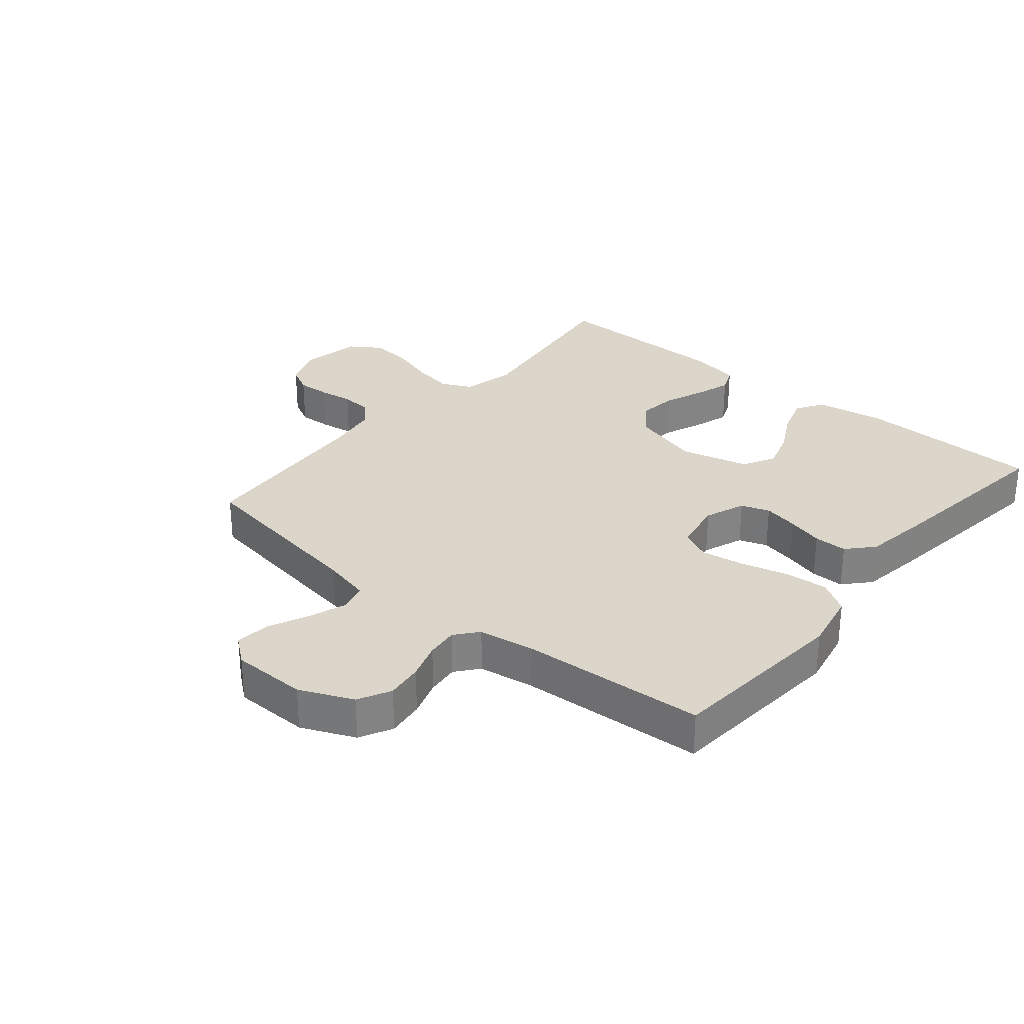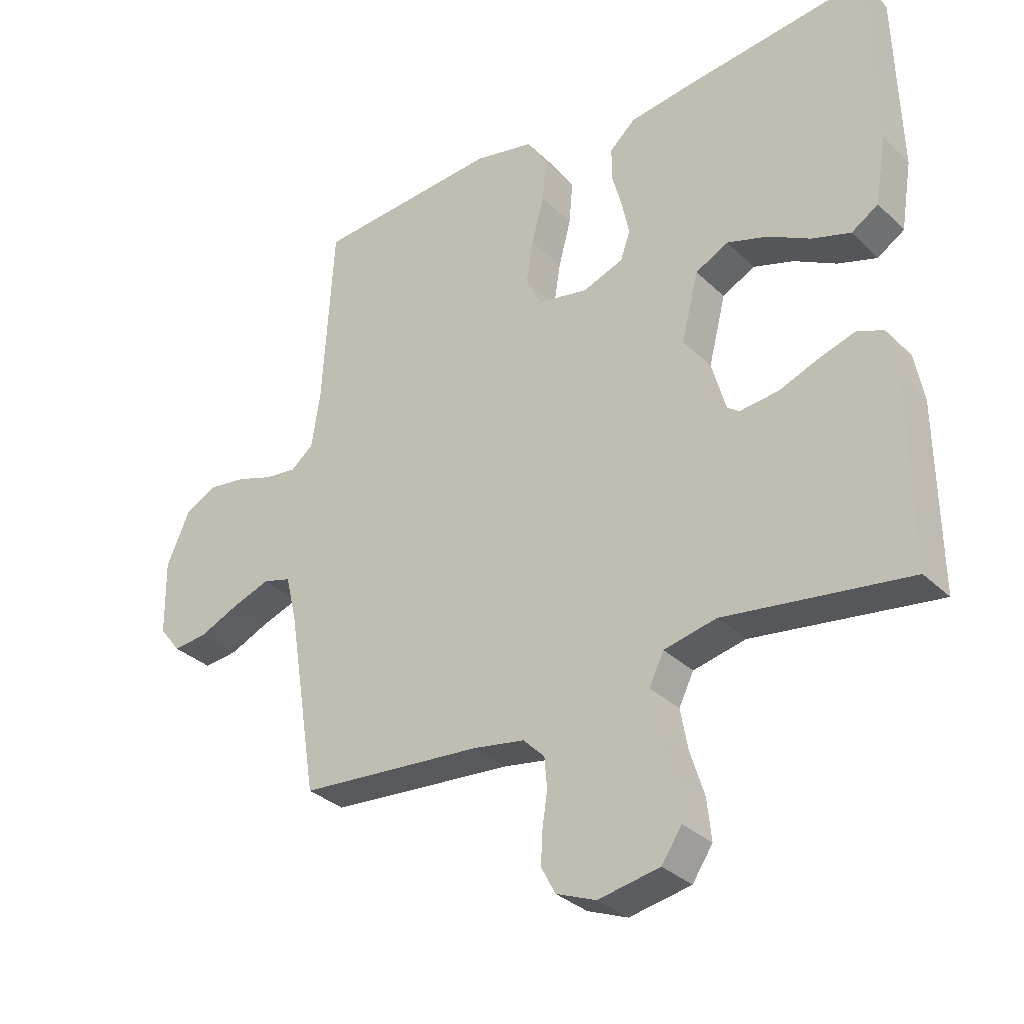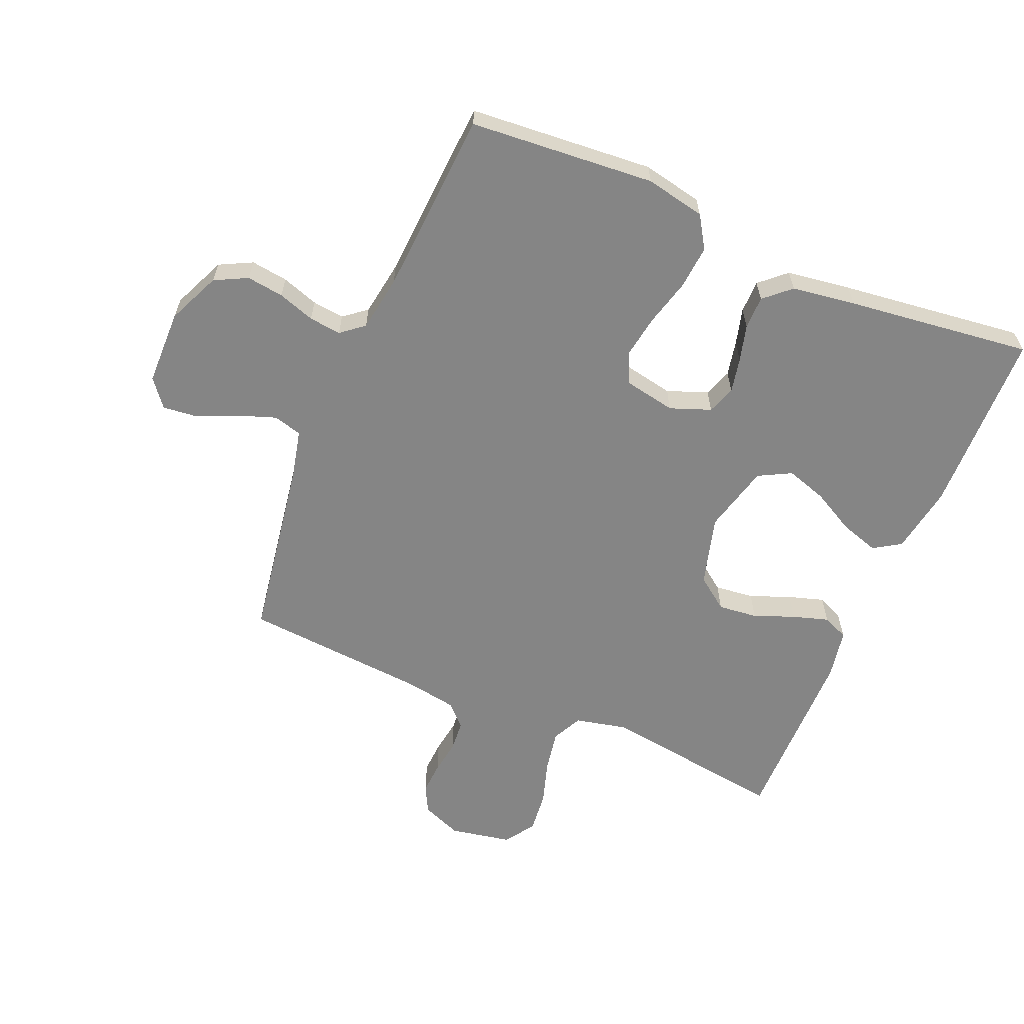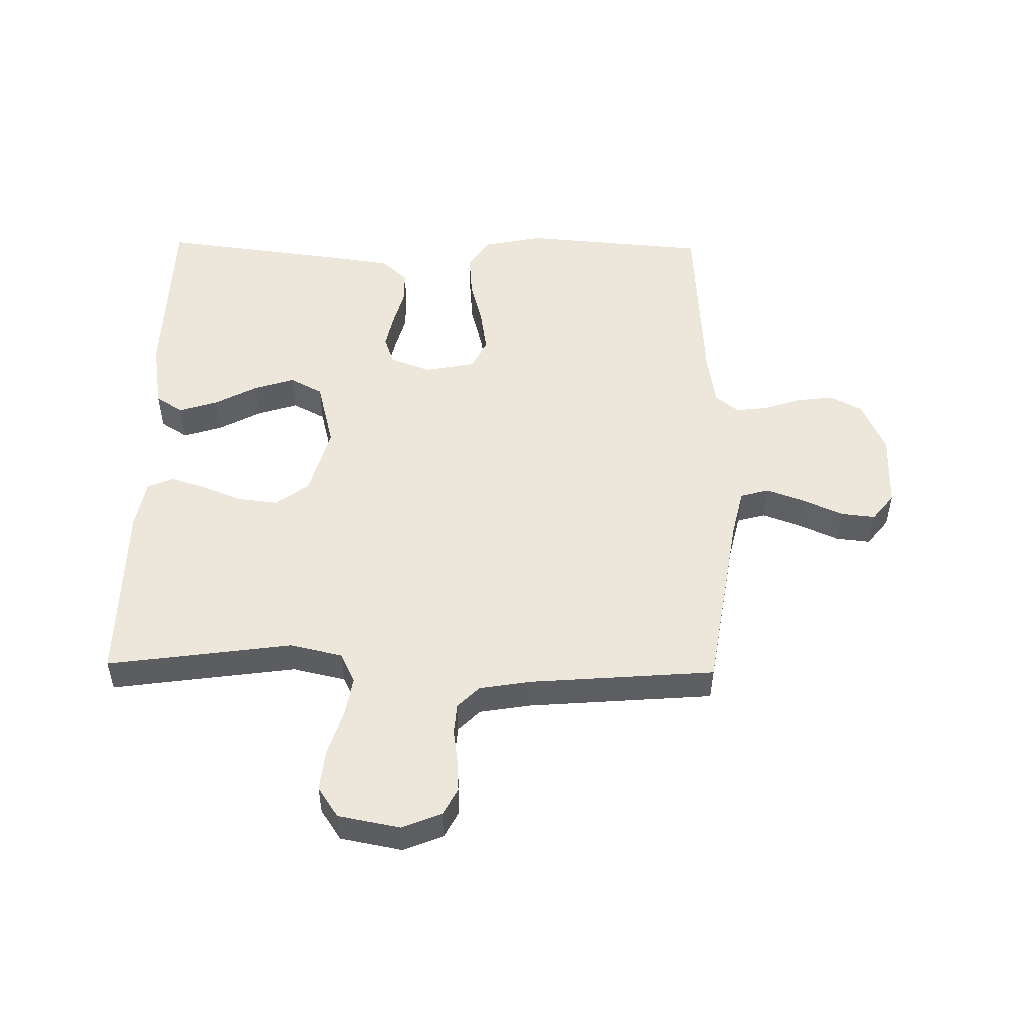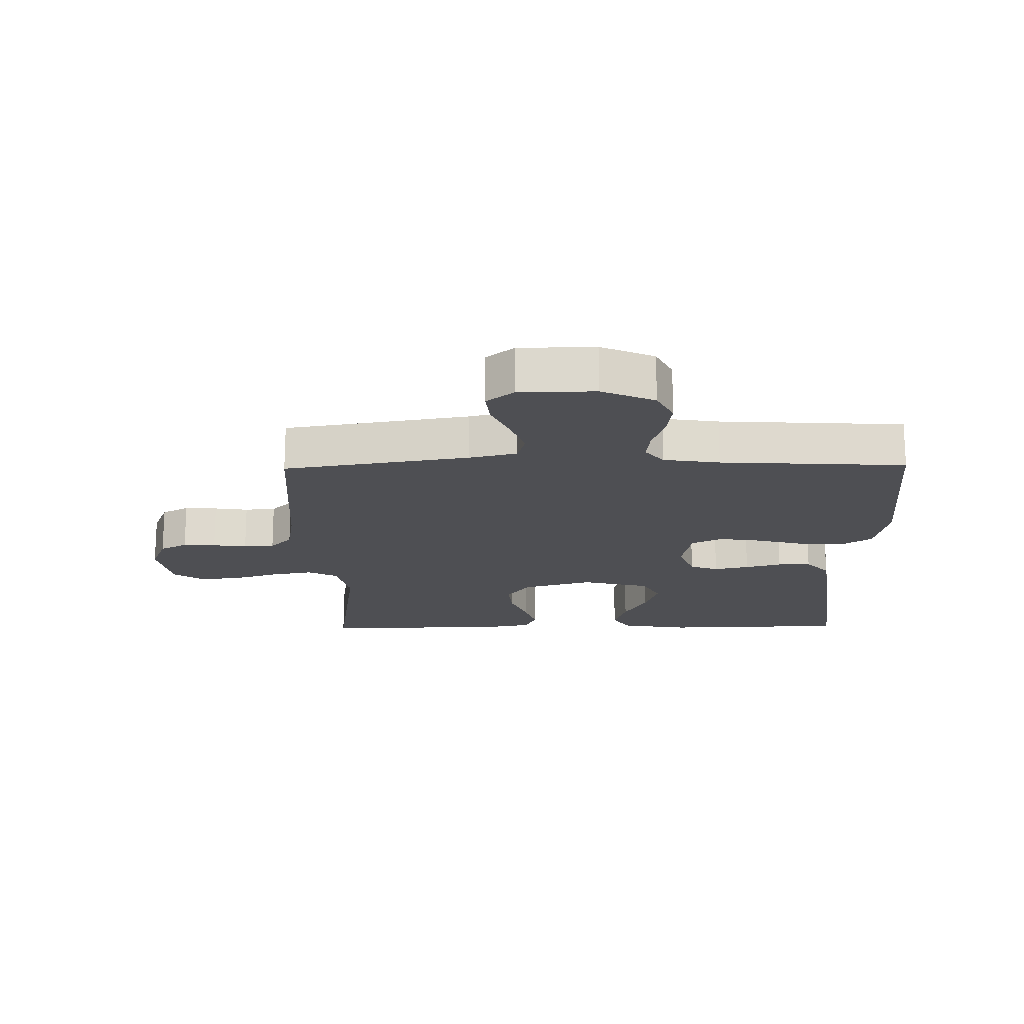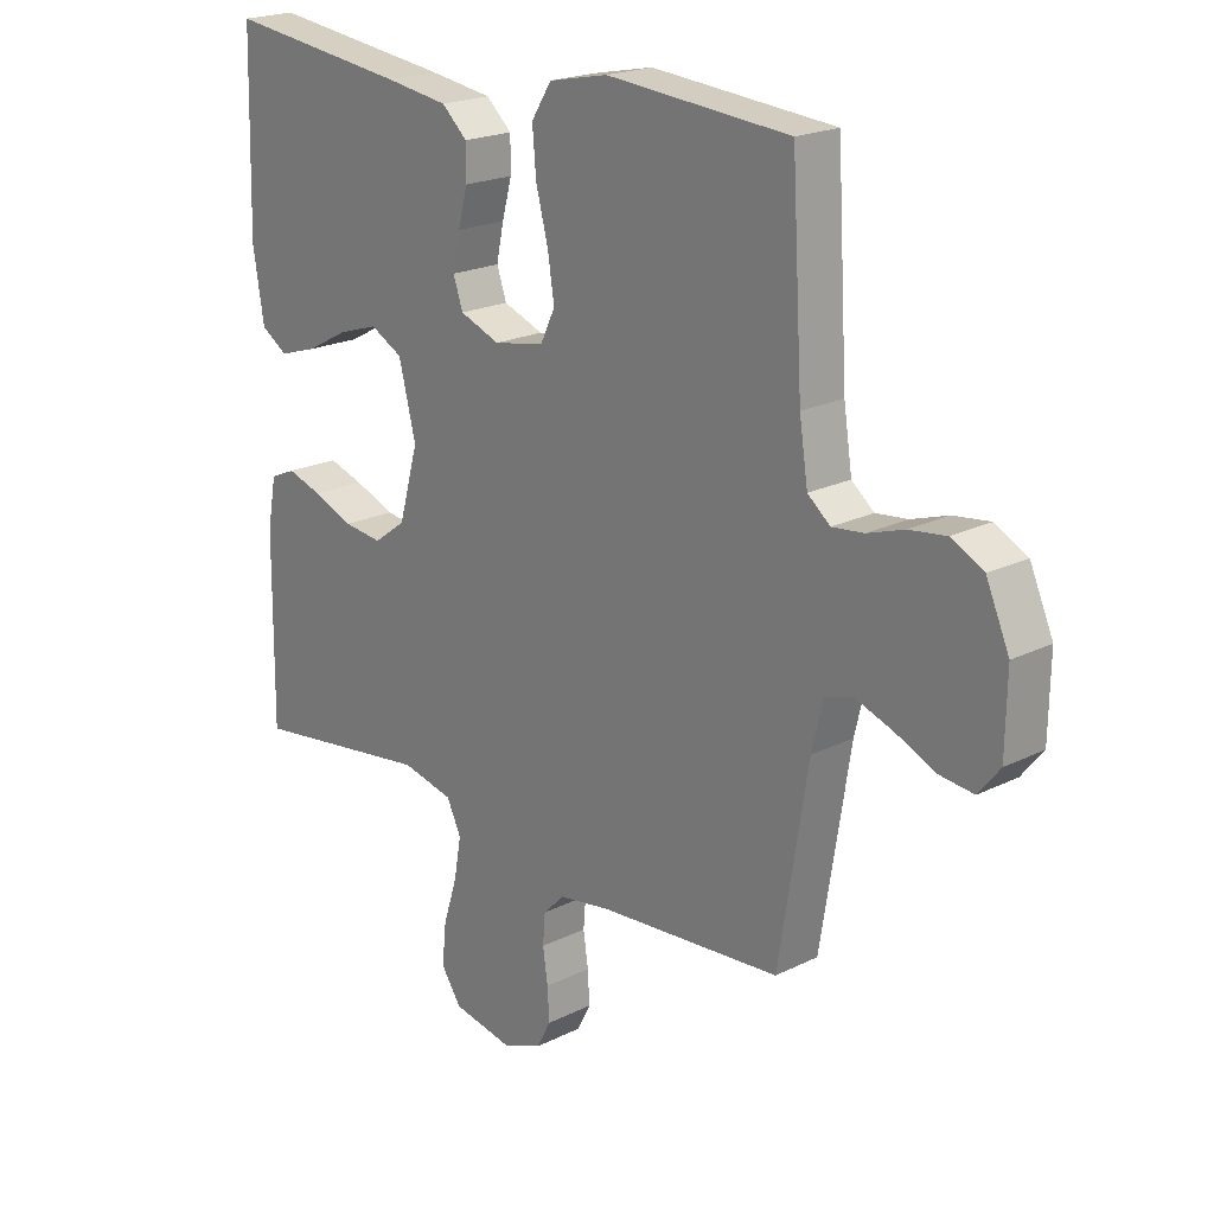
<metadata>
{"format":"obj","ext":"obj","renderer":"f3d","projection":"perspective","resolution":1024,"background":"white","views":[{"elev":29.7,"azim":-50.0,"up":"+Y"},{"elev":-32.3,"azim":37.3,"up":"+Z"},{"elev":-61.7,"azim":-23.0,"up":"+Y"},{"elev":51.1,"azim":-179.0,"up":"+Y"},{"elev":-18.1,"azim":-89.0,"up":"+Y"},{"elev":20.7,"azim":-131.8,"up":"+Z"}]}
</metadata>
<code>
v 0.5 0.07 0.5
v 0.508 0.07 0.2
v 0.49 0.07 0.089
v 0.446 0.07 0.061
v 0.383 0.07 0.081
v 0.314 0.07 0.118
v 0.248 0.07 0.139
v 0.195 0.07 0.111
v 0.167 0.07 0
v 0.199 0.07 -0.114
v 0.252 0.07 -0.153
v 0.316 0.07 -0.146
v 0.382 0.07 -0.12
v 0.44 0.07 -0.102
v 0.482 0.07 -0.12
v 0.497 0.07 -0.2
v 0.5 0.07 -0.5
v 0.2 0.07 -0.458
v 0.115 0.07 -0.477
v 0.091 0.07 -0.526
v 0.103 0.07 -0.593
v 0.126 0.07 -0.666
v 0.133 0.07 -0.733
v 0.1 0.07 -0.782
v 0 0.07 -0.801
v -0.065 0.07 -0.775
v -0.088 0.07 -0.731
v -0.085 0.07 -0.678
v -0.077 0.07 -0.623
v -0.081 0.07 -0.573
v -0.116 0.07 -0.538
v -0.2 0.07 -0.524
v -0.5 0.07 -0.5
v -0.548 0.07 -0.2
v -0.566 0.07 -0.123
v -0.612 0.07 -0.11
v -0.674 0.07 -0.132
v -0.739 0.07 -0.161
v -0.795 0.07 -0.167
v -0.83 0.07 -0.123
v -0.832 0.07 0
v -0.794 0.07 0.086
v -0.741 0.07 0.113
v -0.681 0.07 0.105
v -0.621 0.07 0.085
v -0.569 0.07 0.079
v -0.532 0.07 0.109
v -0.518 0.07 0.2
v -0.5 0.07 0.5
v -0.2 0.07 0.524
v -0.103 0.07 0.504
v -0.07 0.07 0.452
v -0.076 0.07 0.381
v -0.096 0.07 0.305
v -0.107 0.07 0.235
v -0.083 0.07 0.185
v 0 0.07 0.169
v 0.066 0.07 0.194
v 0.082 0.07 0.24
v 0.07 0.07 0.297
v 0.054 0.07 0.356
v 0.054 0.07 0.41
v 0.096 0.07 0.448
v 0.2 0.07 0.463
v 0.5 0 0.5
v 0.508 0 0.2
v 0.49 0 0.089
v 0.446 0 0.061
v 0.383 0 0.081
v 0.314 0 0.118
v 0.248 0 0.139
v 0.195 0 0.111
v 0.167 0 0
v 0.199 0 -0.114
v 0.252 0 -0.153
v 0.316 0 -0.146
v 0.382 0 -0.12
v 0.44 0 -0.102
v 0.482 0 -0.12
v 0.497 0 -0.2
v 0.5 0 -0.5
v 0.2 0 -0.458
v 0.115 0 -0.477
v 0.091 0 -0.526
v 0.103 0 -0.593
v 0.126 0 -0.666
v 0.133 0 -0.733
v 0.1 0 -0.782
v 0 0 -0.801
v -0.065 0 -0.775
v -0.088 0 -0.731
v -0.085 0 -0.678
v -0.077 0 -0.623
v -0.081 0 -0.573
v -0.116 0 -0.538
v -0.2 0 -0.524
v -0.5 0 -0.5
v -0.548 0 -0.2
v -0.566 0 -0.123
v -0.612 0 -0.11
v -0.674 0 -0.132
v -0.739 0 -0.161
v -0.795 0 -0.167
v -0.83 0 -0.123
v -0.832 0 0
v -0.794 0 0.086
v -0.741 0 0.113
v -0.681 0 0.105
v -0.621 0 0.085
v -0.569 0 0.079
v -0.532 0 0.109
v -0.518 0 0.2
v -0.5 0 0.5
v -0.2 0 0.524
v -0.103 0 0.504
v -0.07 0 0.452
v -0.076 0 0.381
v -0.096 0 0.305
v -0.107 0 0.235
v -0.083 0 0.185
v 0 0 0.169
v 0.066 0 0.194
v 0.082 0 0.24
v 0.07 0 0.297
v 0.054 0 0.356
v 0.054 0 0.41
v 0.096 0 0.448
v 0.2 0 0.463
f 60 61 62 63
f 59 60 63 64
f 58 59 64 1
f 51 52 53 54
f 51 54 55
f 48 49 50 51
f 47 48 51 55
f 46 47 55 56
f 42 43 44 45
f 42 45 46
f 41 42 46
f 37 38 39 40
f 36 37 40 41
f 35 36 41 46
f 32 33 34
f 31 32 34 35
f 26 27 28 29
f 24 25 26 29
f 24 29 30
f 21 22 23 24
f 20 21 24 30
f 19 20 30 31
f 15 16 17 18
f 15 18 19
f 12 13 14 15
f 12 15 19 31
f 3 4 5 6
f 3 6 7
f 58 1 2 3
f 58 3 7
f 57 58 7 8
f 56 57 8 9
f 46 56 9 10
f 35 46 10 11
f 31 35 11
f 11 12 31
f 127 126 125 124
f 128 127 124 123
f 65 128 123 122
f 118 117 116 115
f 119 118 115
f 115 114 113 112
f 119 115 112 111
f 120 119 111 110
f 109 108 107 106
f 110 109 106
f 110 106 105
f 104 103 102 101
f 105 104 101 100
f 110 105 100 99
f 98 97 96
f 99 98 96 95
f 93 92 91 90
f 93 90 89 88
f 94 93 88
f 88 87 86 85
f 94 88 85 84
f 95 94 84 83
f 82 81 80 79
f 83 82 79
f 79 78 77 76
f 95 83 79 76
f 70 69 68 67
f 71 70 67
f 67 66 65 122
f 71 67 122
f 72 71 122 121
f 73 72 121 120
f 74 73 120 110
f 75 74 110 99
f 75 99 95
f 95 76 75
f 1 65 66 2
f 2 66 67 3
f 3 67 68 4
f 4 68 69 5
f 5 69 70 6
f 6 70 71 7
f 7 71 72 8
f 8 72 73 9
f 9 73 74 10
f 10 74 75 11
f 11 75 76 12
f 12 76 77 13
f 13 77 78 14
f 14 78 79 15
f 15 79 80 16
f 16 80 81 17
f 17 81 82 18
f 18 82 83 19
f 19 83 84 20
f 20 84 85 21
f 21 85 86 22
f 22 86 87 23
f 23 87 88 24
f 24 88 89 25
f 25 89 90 26
f 26 90 91 27
f 27 91 92 28
f 28 92 93 29
f 29 93 94 30
f 30 94 95 31
f 31 95 96 32
f 32 96 97 33
f 33 97 98 34
f 34 98 99 35
f 35 99 100 36
f 36 100 101 37
f 37 101 102 38
f 38 102 103 39
f 39 103 104 40
f 40 104 105 41
f 41 105 106 42
f 42 106 107 43
f 43 107 108 44
f 44 108 109 45
f 45 109 110 46
f 46 110 111 47
f 47 111 112 48
f 48 112 113 49
f 49 113 114 50
f 50 114 115 51
f 51 115 116 52
f 52 116 117 53
f 53 117 118 54
f 54 118 119 55
f 55 119 120 56
f 56 120 121 57
f 57 121 122 58
f 58 122 123 59
f 59 123 124 60
f 60 124 125 61
f 61 125 126 62
f 62 126 127 63
f 63 127 128 64
f 64 128 65 1

</code>
